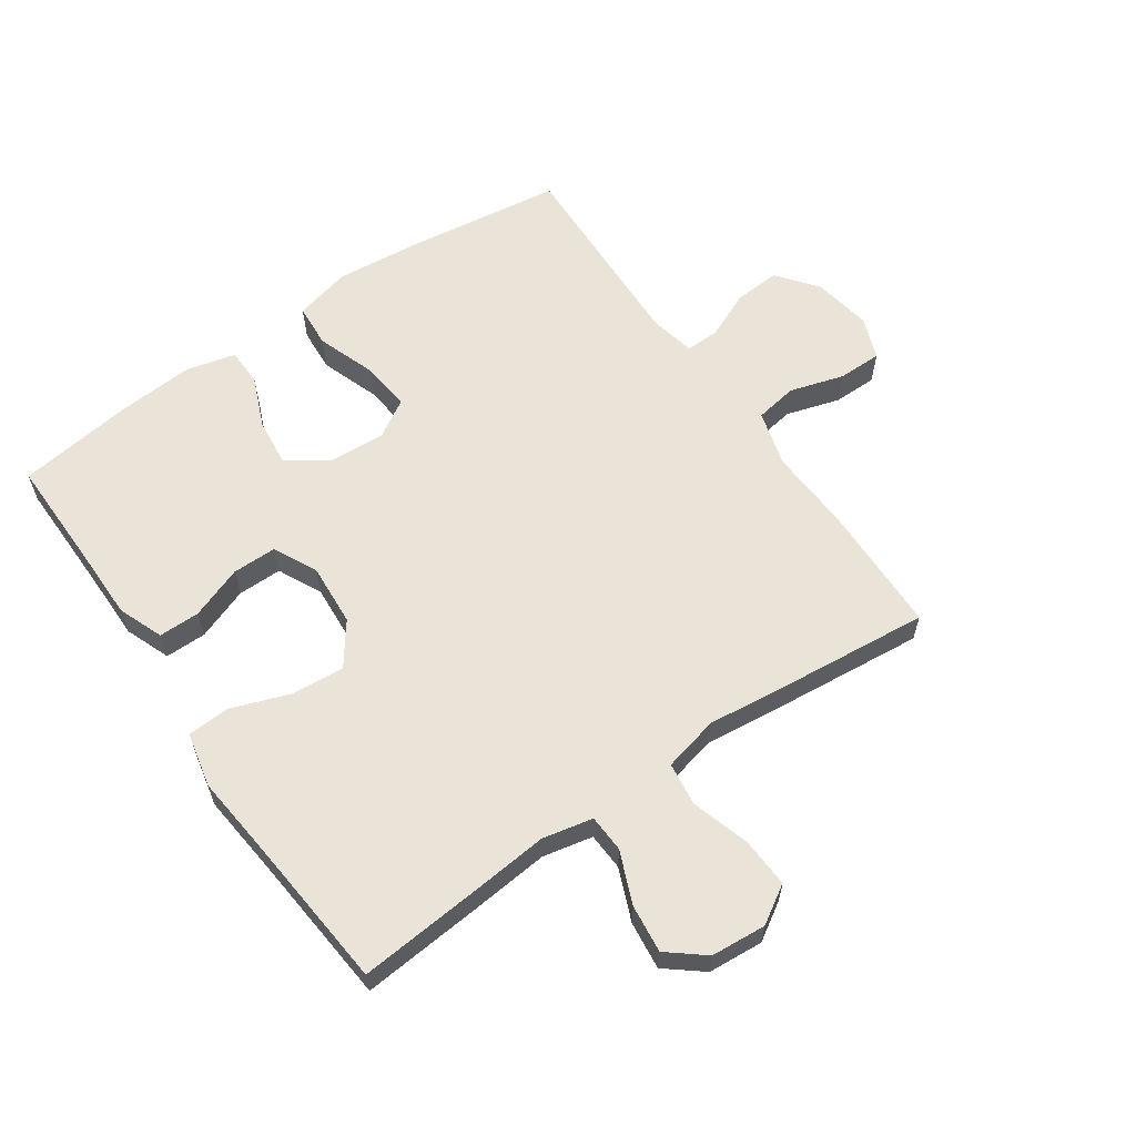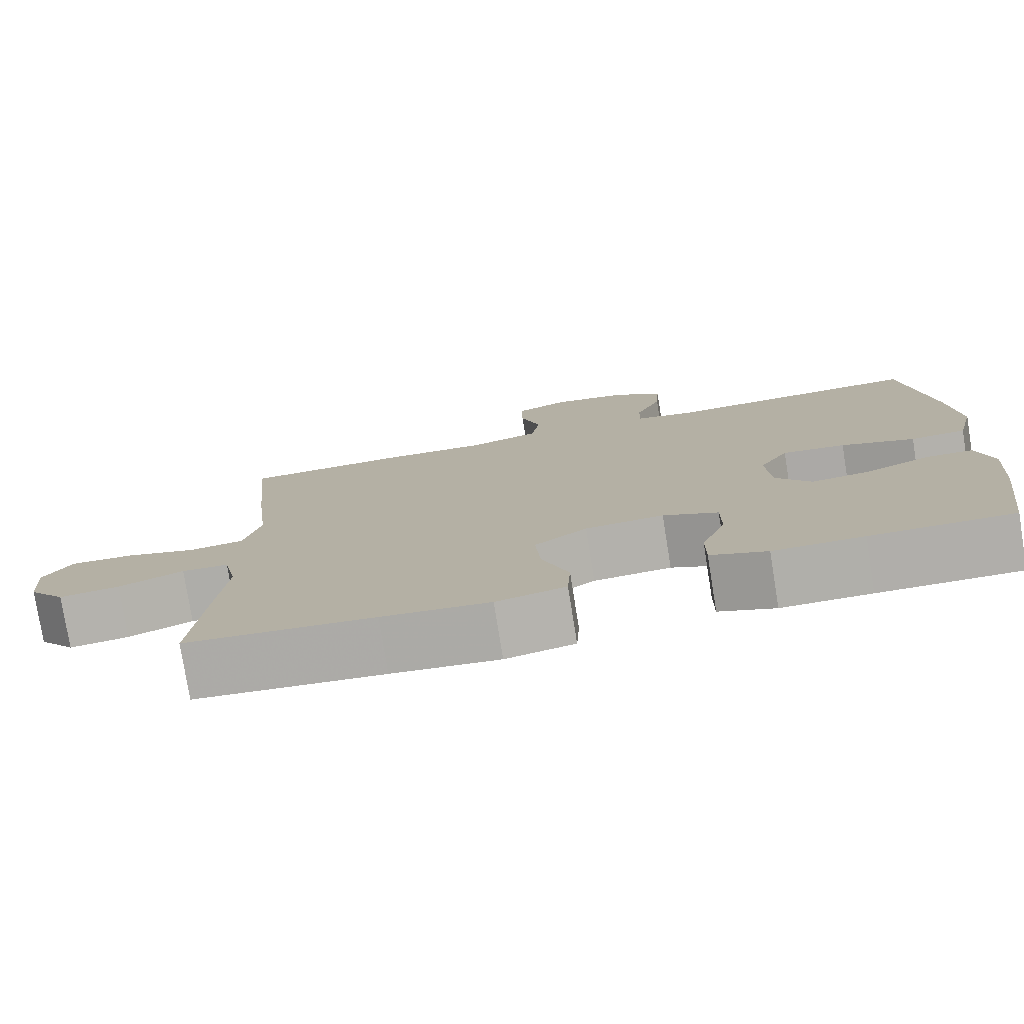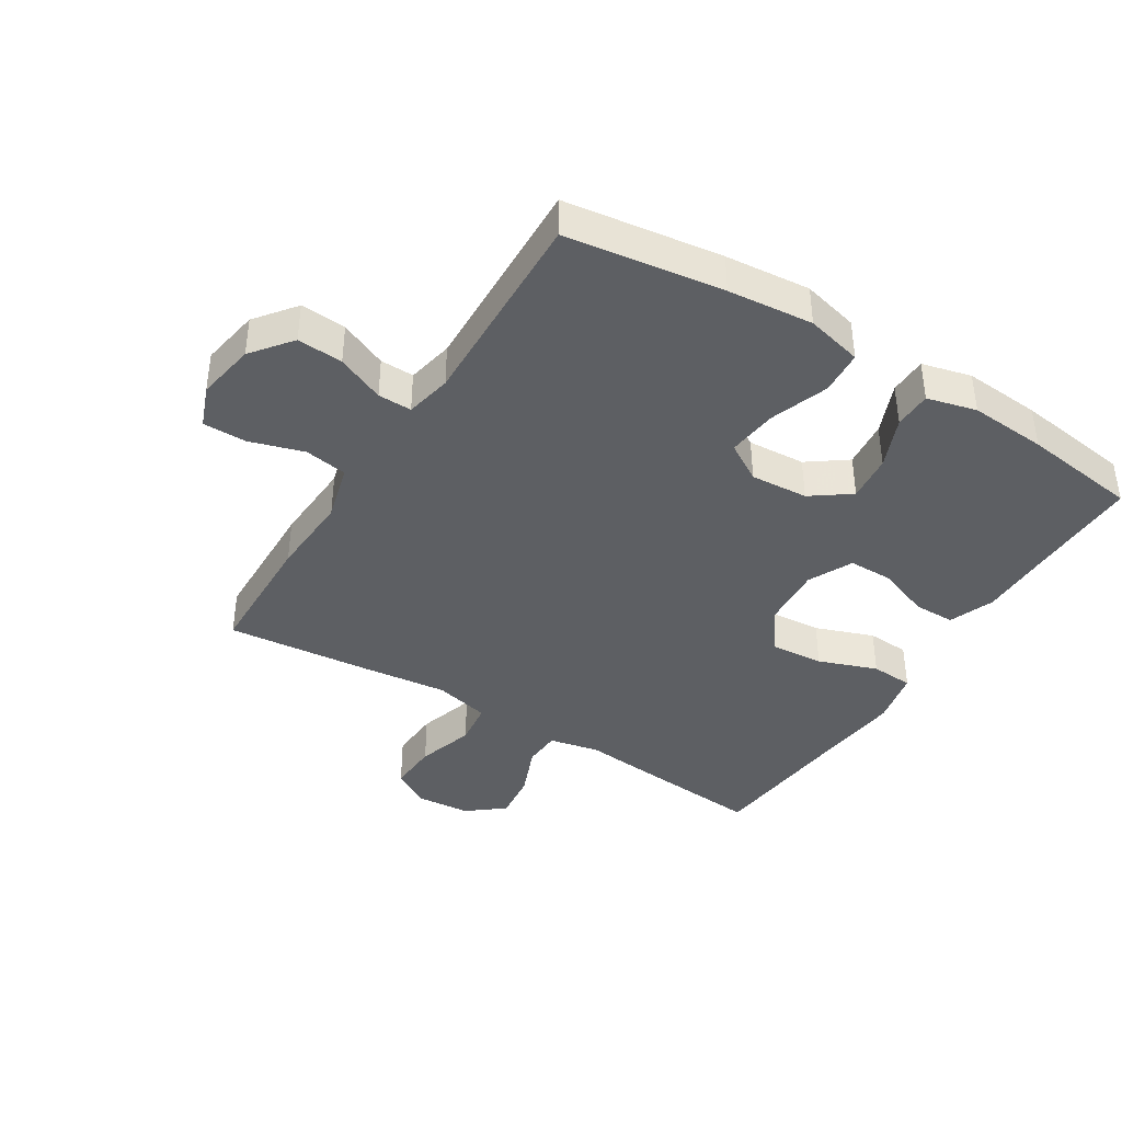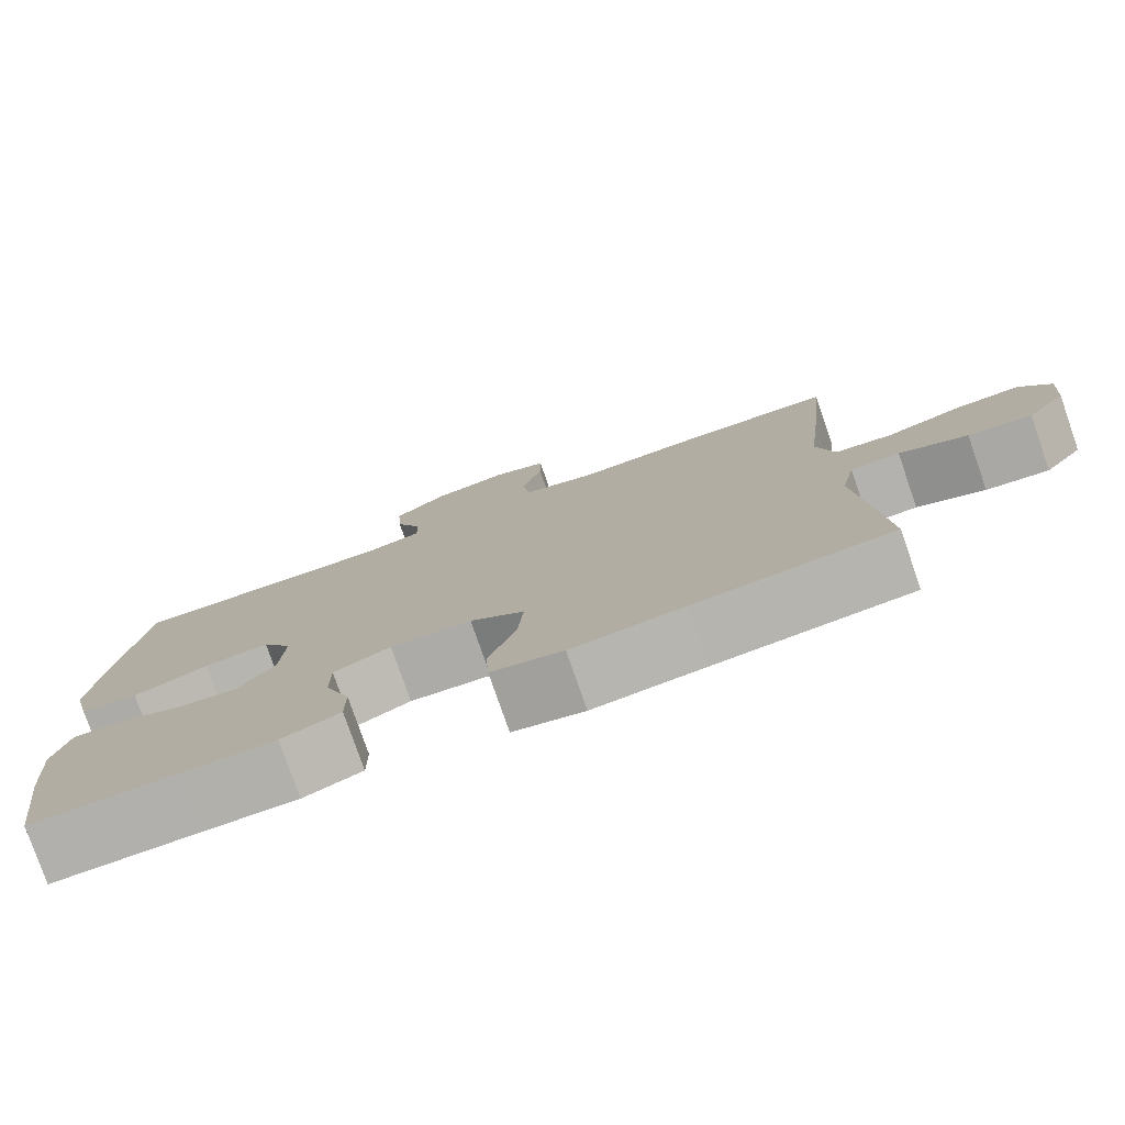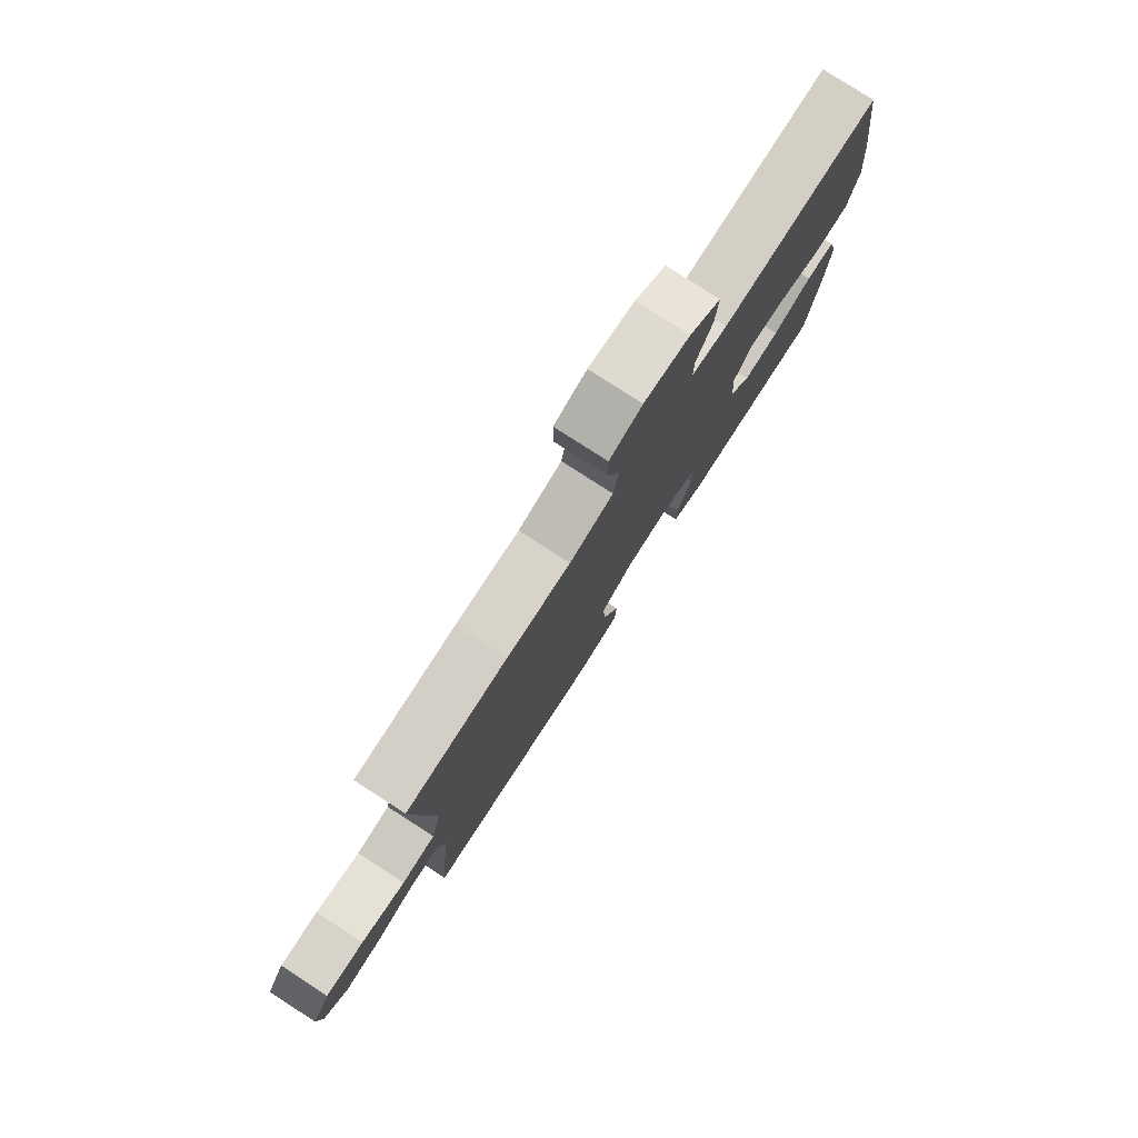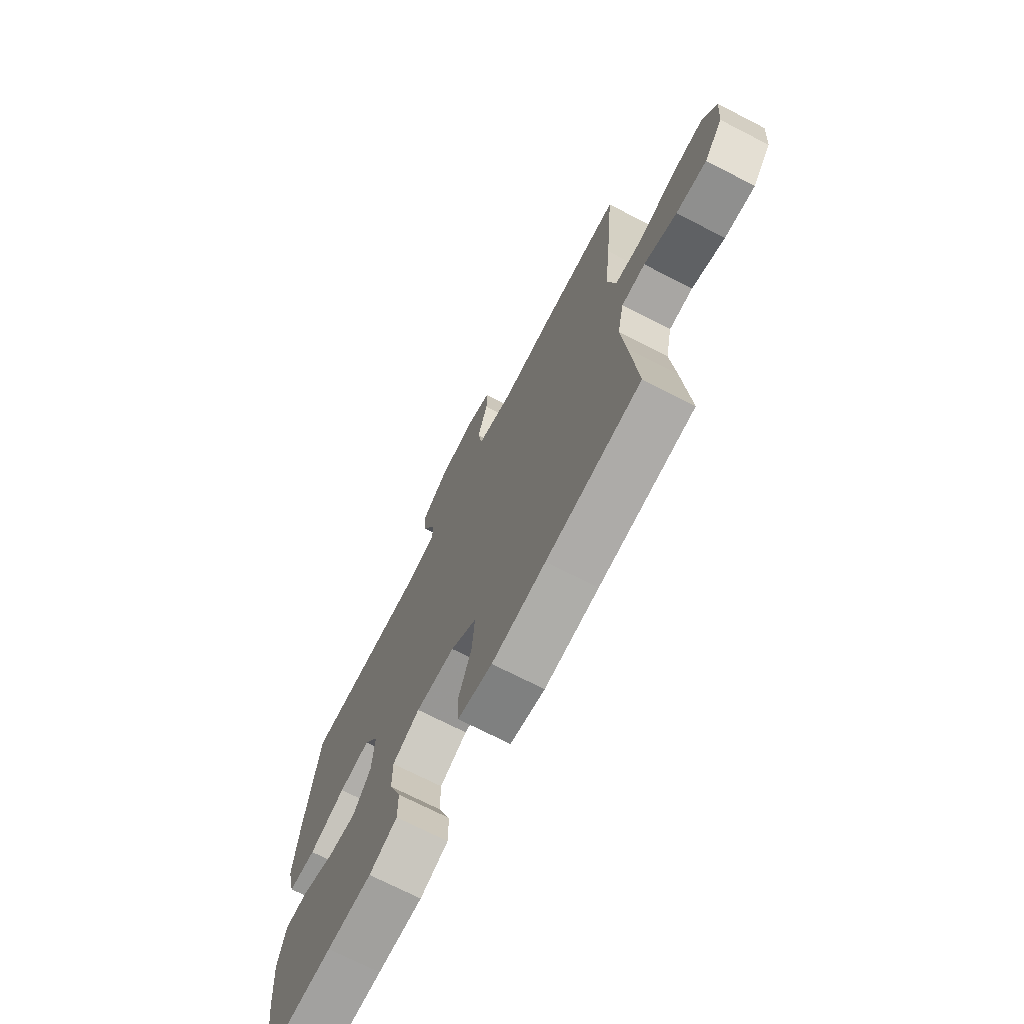
<metadata>
{"format":"obj","ext":"obj","renderer":"f3d","projection":"perspective","resolution":1024,"background":"white","views":[{"elev":60.9,"azim":-124.7,"up":"+Y"},{"elev":-78.0,"azim":9.1,"up":"+Z"},{"elev":-40.1,"azim":58.1,"up":"+Y"},{"elev":-78.5,"azim":-160.8,"up":"+Z"},{"elev":79.6,"azim":-57.2,"up":"+Z"},{"elev":-71.6,"azim":-117.2,"up":"+Z"}]}
</metadata>
<code>
v 0.5 0.07 0.5
v 0.535 0.07 0.25
v 0.548 0.07 0.114
v 0.526 0.07 0.024
v 0.456 0.07 0.019
v 0.363 0.07 0.052
v 0.283 0.07 0.061
v 0.246 0.07 0
v 0.252 0.07 -0.092
v 0.297 0.07 -0.154
v 0.372 0.07 -0.146
v 0.454 0.07 -0.112
v 0.514 0.07 -0.113
v 0.534 0.07 -0.192
v 0.525 0.07 -0.315
v 0.5 0.07 -0.5
v 0.32 0.07 -0.498
v 0.206 0.07 -0.498
v 0.134 0.07 -0.47
v 0.134 0.07 -0.404
v 0.165 0.07 -0.32
v 0.165 0.07 -0.249
v 0.095 0.07 -0.215
v -0.005 0.07 -0.222
v -0.072 0.07 -0.271
v -0.065 0.07 -0.356
v -0.031 0.07 -0.449
v -0.035 0.07 -0.517
v -0.123 0.07 -0.536
v -0.26 0.07 -0.522
v -0.5 0.07 -0.5
v -0.483 0.07 -0.305
v -0.471 0.07 -0.18
v -0.488 0.07 -0.1
v -0.548 0.07 -0.097
v -0.631 0.07 -0.131
v -0.708 0.07 -0.14
v -0.755 0.07 -0.082
v -0.762 0.07 0.006
v -0.725 0.07 0.066
v -0.645 0.07 0.062
v -0.553 0.07 0.034
v -0.483 0.07 0.043
v -0.462 0.07 0.132
v -0.477 0.07 0.265
v -0.5 0.07 0.5
v -0.291 0.07 0.505
v -0.159 0.07 0.498
v -0.069 0.07 0.523
v -0.058 0.07 0.591
v -0.084 0.07 0.677
v -0.084 0.07 0.747
v -0.017 0.07 0.773
v 0.077 0.07 0.757
v 0.141 0.07 0.707
v 0.136 0.07 0.634
v 0.103 0.07 0.558
v 0.102 0.07 0.504
v 0.176 0.07 0.489
v 0.5 0 0.5
v 0.535 0 0.25
v 0.548 0 0.114
v 0.526 0 0.024
v 0.456 0 0.019
v 0.363 0 0.052
v 0.283 0 0.061
v 0.246 0 0
v 0.252 0 -0.092
v 0.297 0 -0.154
v 0.372 0 -0.146
v 0.454 0 -0.112
v 0.514 0 -0.113
v 0.534 0 -0.192
v 0.525 0 -0.315
v 0.5 0 -0.5
v 0.32 0 -0.498
v 0.206 0 -0.498
v 0.134 0 -0.47
v 0.134 0 -0.404
v 0.165 0 -0.32
v 0.165 0 -0.249
v 0.095 0 -0.215
v -0.005 0 -0.222
v -0.072 0 -0.271
v -0.065 0 -0.356
v -0.031 0 -0.449
v -0.035 0 -0.517
v -0.123 0 -0.536
v -0.26 0 -0.522
v -0.5 0 -0.5
v -0.483 0 -0.305
v -0.471 0 -0.18
v -0.488 0 -0.1
v -0.548 0 -0.097
v -0.631 0 -0.131
v -0.708 0 -0.14
v -0.755 0 -0.082
v -0.762 0 0.006
v -0.725 0 0.066
v -0.645 0 0.062
v -0.553 0 0.034
v -0.483 0 0.043
v -0.462 0 0.132
v -0.477 0 0.265
v -0.5 0 0.5
v -0.291 0 0.505
v -0.159 0 0.498
v -0.069 0 0.523
v -0.058 0 0.591
v -0.084 0 0.677
v -0.084 0 0.747
v -0.017 0 0.773
v 0.077 0 0.757
v 0.141 0 0.707
v 0.136 0 0.634
v 0.103 0 0.558
v 0.102 0 0.504
v 0.176 0 0.489
f 55 56 57
f 54 55 57
f 53 54 57
f 52 53 57
f 51 52 57
f 50 51 57
f 49 50 57 58
f 48 49 58 59
f 46 47 48
f 45 46 48
f 44 45 48
f 43 44 48 59
f 40 41 42
f 39 40 42
f 38 39 42
f 37 38 42
f 36 37 42
f 35 36 42
f 34 35 42 43
f 59 1 2
f 43 59 2
f 34 43 2
f 33 34 2
f 30 31 32 33
f 29 30 33
f 28 29 33
f 27 28 33
f 26 27 33
f 19 20 21
f 18 19 21
f 17 18 21
f 17 21 22
f 16 17 22
f 15 16 22
f 14 15 22
f 13 14 22
f 12 13 22
f 11 12 22
f 10 11 22 23
f 4 5 6
f 3 4 6
f 2 3 6
f 2 6 7
f 33 2 7
f 25 26 33
f 33 7 8
f 25 33 8
f 24 25 8
f 9 10 23 24
f 8 9 24
f 116 115 114
f 116 114 113
f 116 113 112
f 116 112 111
f 116 111 110
f 116 110 109
f 117 116 109 108
f 118 117 108 107
f 107 106 105
f 107 105 104
f 107 104 103
f 118 107 103 102
f 101 100 99
f 101 99 98
f 101 98 97
f 101 97 96
f 101 96 95
f 101 95 94
f 102 101 94 93
f 61 60 118
f 61 118 102
f 61 102 93
f 61 93 92
f 92 91 90 89
f 92 89 88
f 92 88 87
f 92 87 86
f 92 86 85
f 80 79 78
f 80 78 77
f 80 77 76
f 81 80 76
f 81 76 75
f 81 75 74
f 81 74 73
f 81 73 72
f 81 72 71
f 81 71 70
f 82 81 70 69
f 65 64 63
f 65 63 62
f 65 62 61
f 66 65 61
f 66 61 92
f 92 85 84
f 67 66 92
f 67 92 84
f 67 84 83
f 83 82 69 68
f 83 68 67
f 1 60 61 2
f 2 61 62 3
f 3 62 63 4
f 4 63 64 5
f 5 64 65 6
f 6 65 66 7
f 7 66 67 8
f 8 67 68 9
f 9 68 69 10
f 10 69 70 11
f 11 70 71 12
f 12 71 72 13
f 13 72 73 14
f 14 73 74 15
f 15 74 75 16
f 16 75 76 17
f 17 76 77 18
f 18 77 78 19
f 19 78 79 20
f 20 79 80 21
f 21 80 81 22
f 22 81 82 23
f 23 82 83 24
f 24 83 84 25
f 25 84 85 26
f 26 85 86 27
f 27 86 87 28
f 28 87 88 29
f 29 88 89 30
f 30 89 90 31
f 31 90 91 32
f 32 91 92 33
f 33 92 93 34
f 34 93 94 35
f 35 94 95 36
f 36 95 96 37
f 37 96 97 38
f 38 97 98 39
f 39 98 99 40
f 40 99 100 41
f 41 100 101 42
f 42 101 102 43
f 43 102 103 44
f 44 103 104 45
f 45 104 105 46
f 46 105 106 47
f 47 106 107 48
f 48 107 108 49
f 49 108 109 50
f 50 109 110 51
f 51 110 111 52
f 52 111 112 53
f 53 112 113 54
f 54 113 114 55
f 55 114 115 56
f 56 115 116 57
f 57 116 117 58
f 58 117 118 59
f 59 118 60 1

</code>
